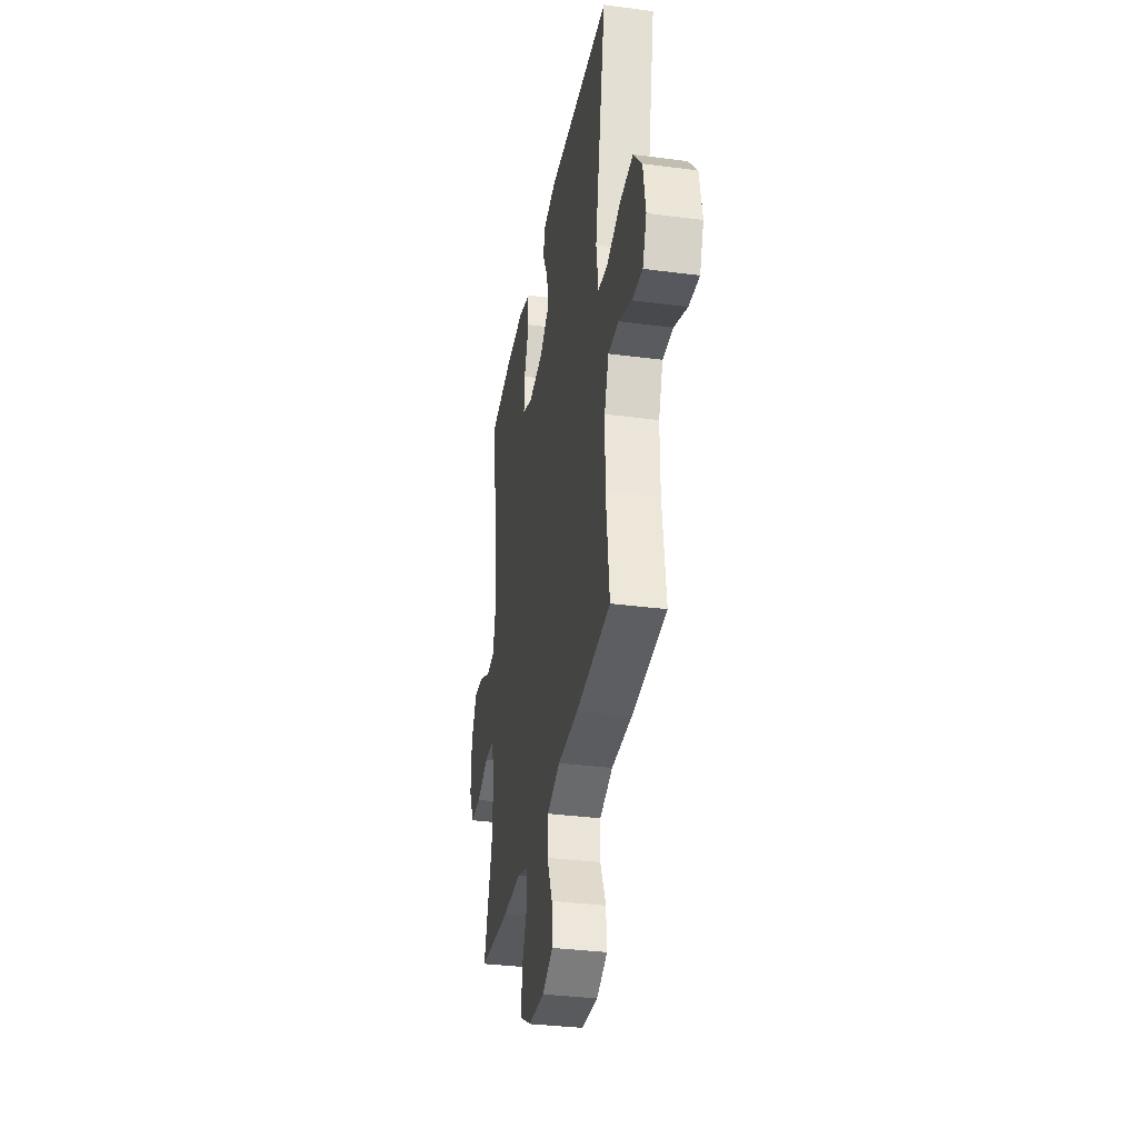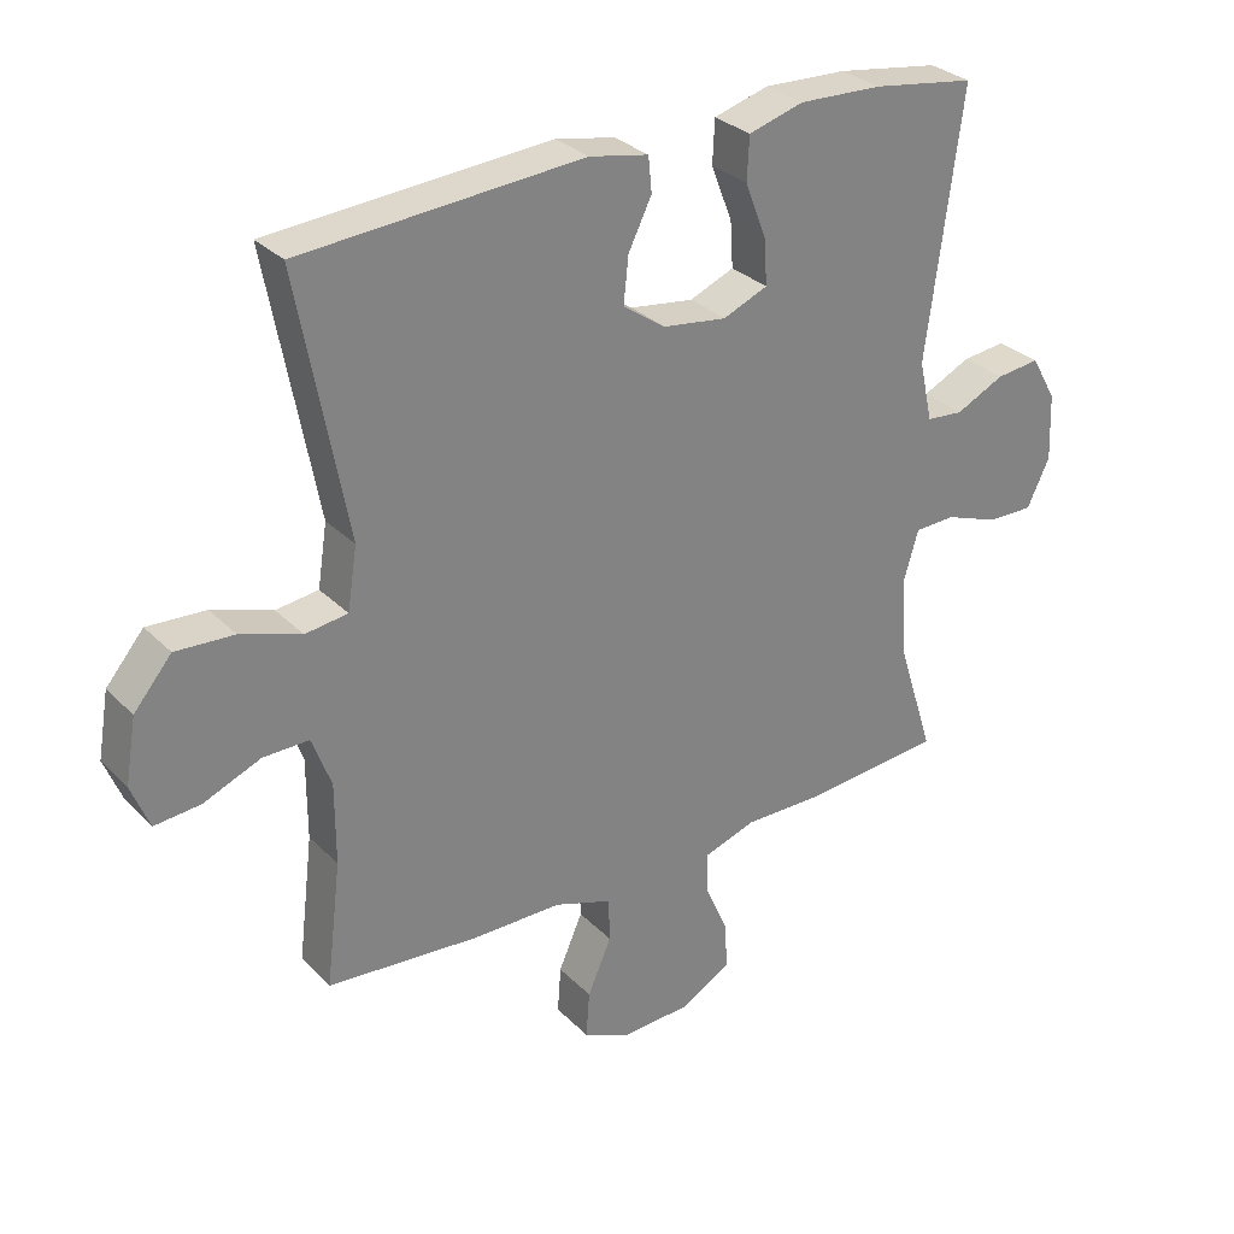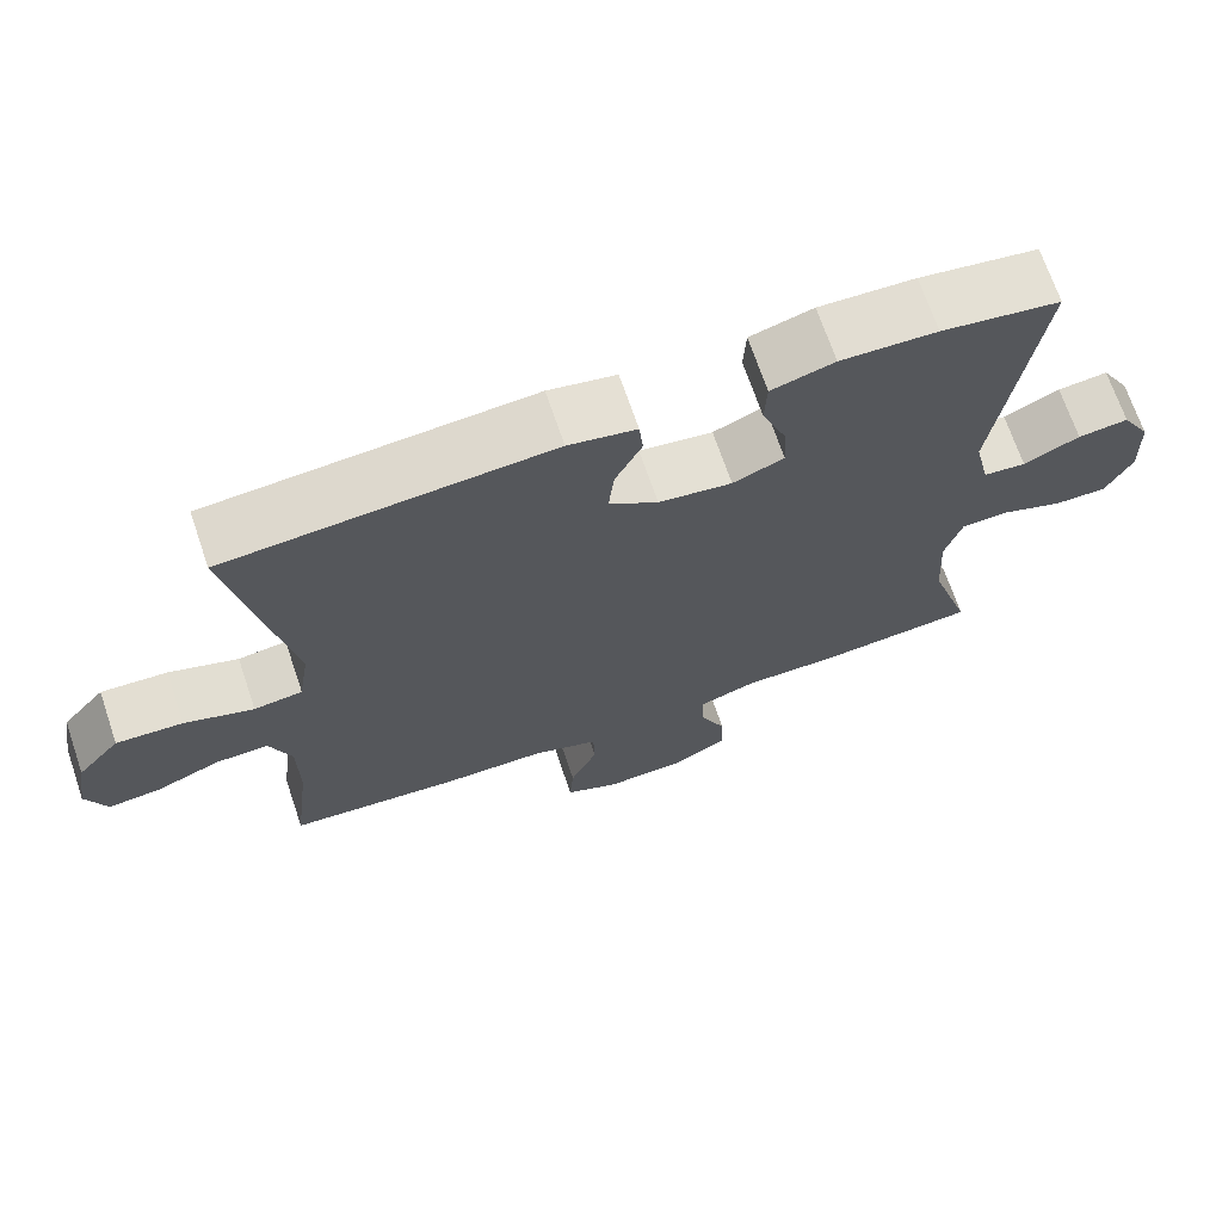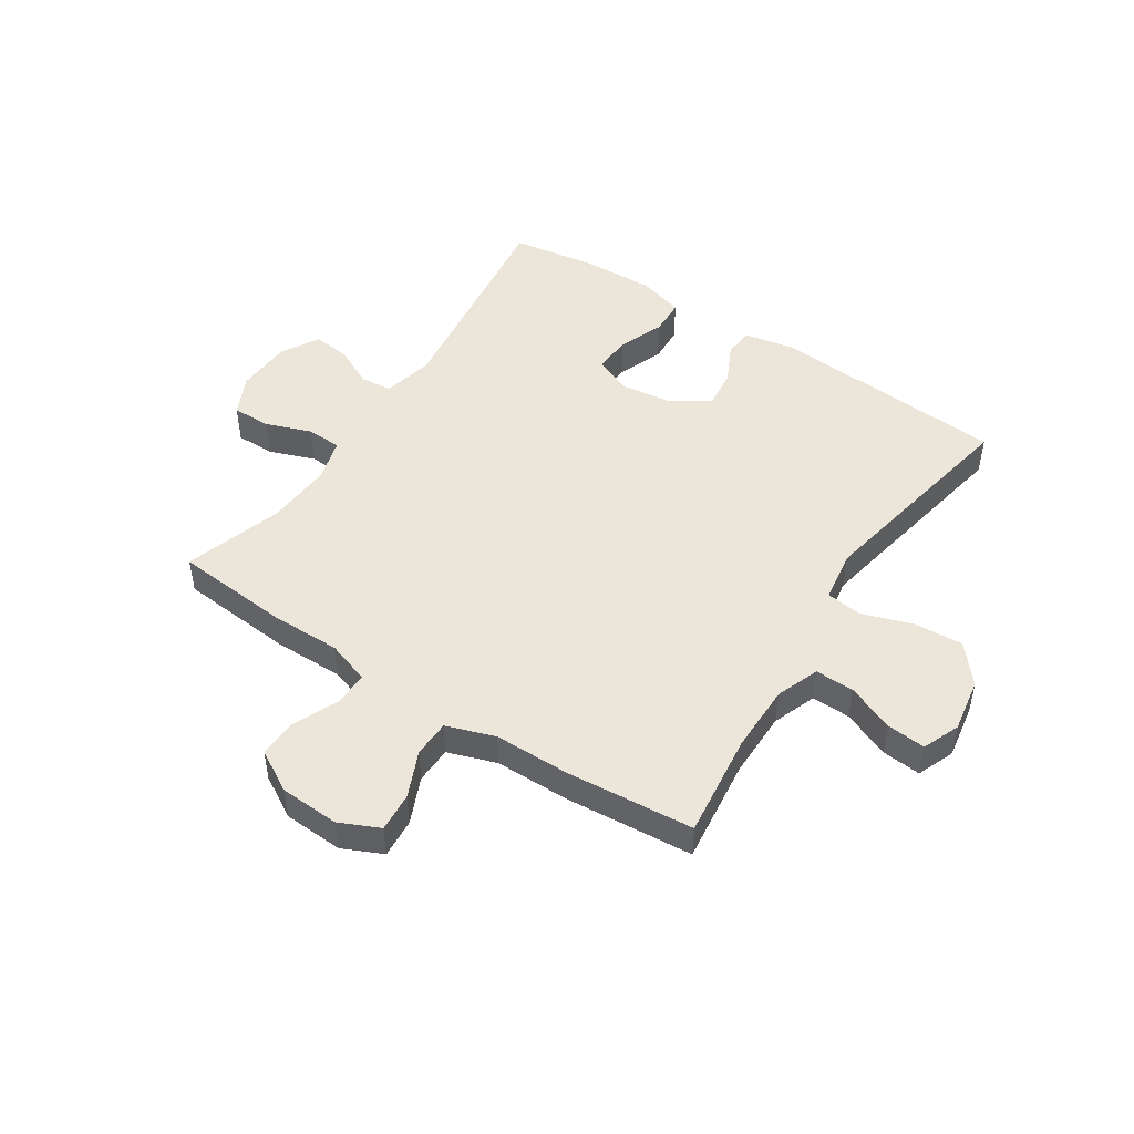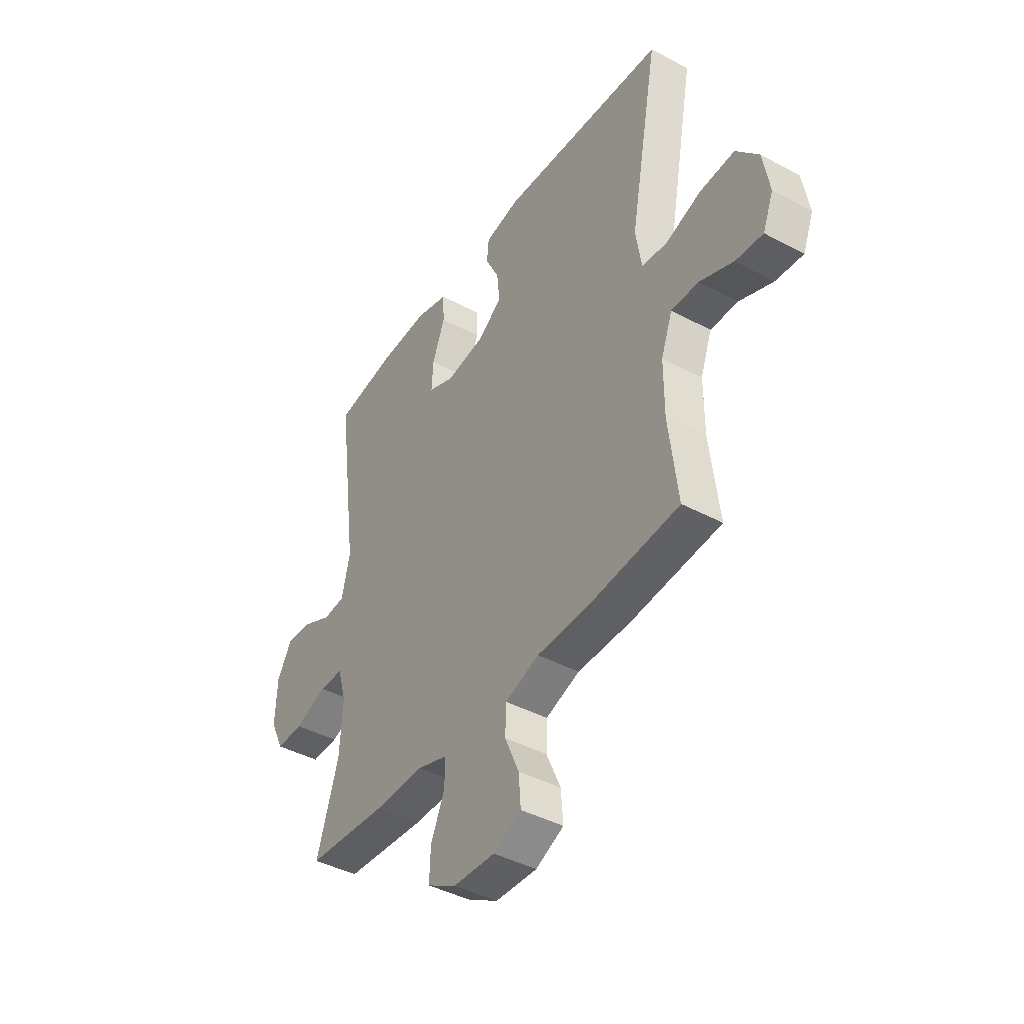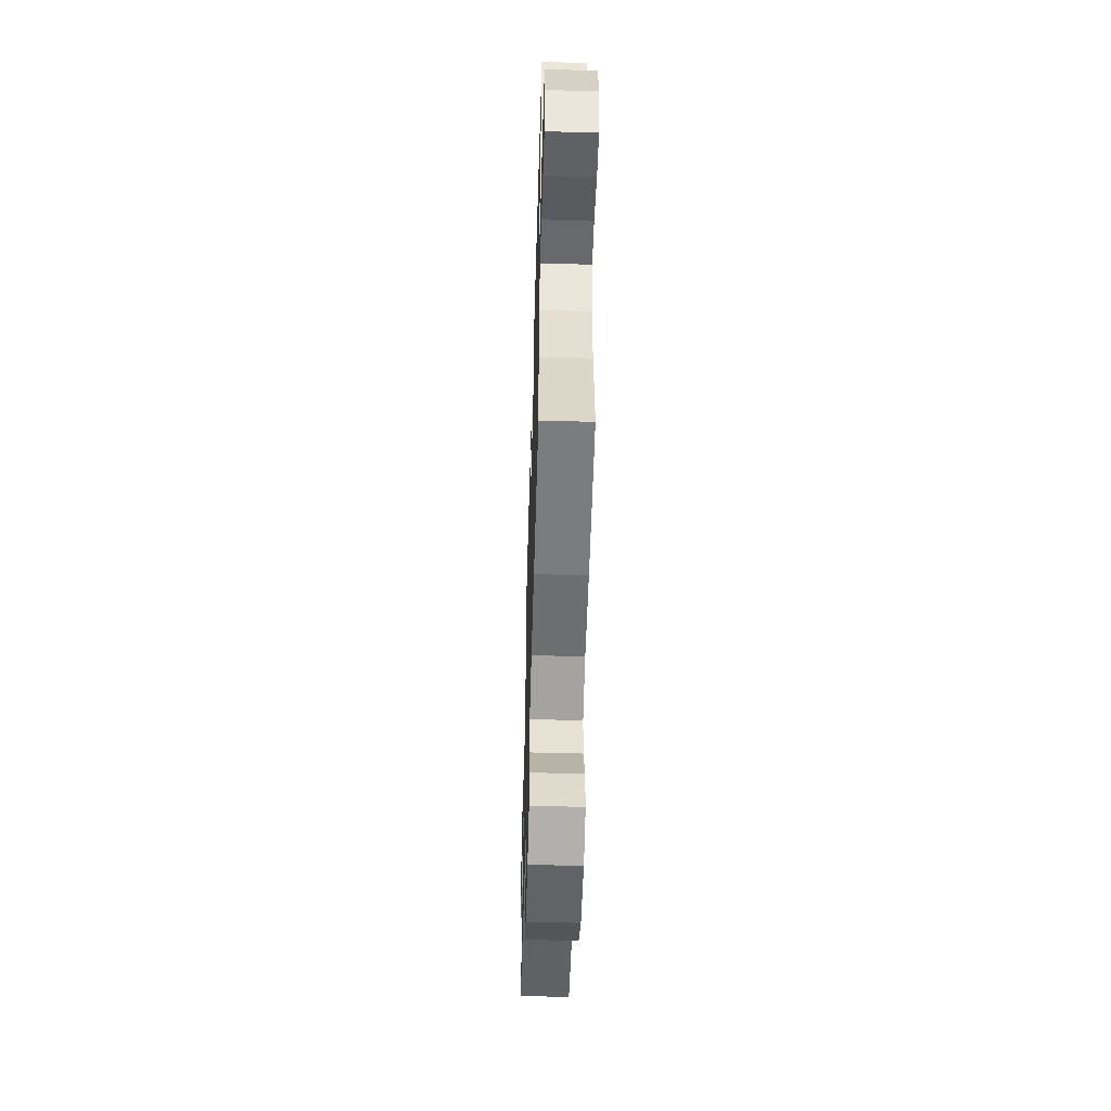
<metadata>
{"format":"obj","ext":"obj","renderer":"f3d","projection":"perspective","resolution":1024,"background":"white","views":[{"elev":-33.9,"azim":-100.1,"up":"+Z"},{"elev":30.1,"azim":-35.4,"up":"+Z"},{"elev":69.5,"azim":-18.8,"up":"+Z"},{"elev":48.2,"azim":-146.7,"up":"+Y"},{"elev":-42.4,"azim":-122.6,"up":"+Z"},{"elev":-53.7,"azim":-91.7,"up":"+Z"}]}
</metadata>
<code>
v -0.5 0.07 0.5
v -0.09 0.07 0.529
v -0.004 0.07 0.512
v 0.001 0.07 0.461
v -0.033 0.07 0.392
v -0.04 0.07 0.325
v 0.022 0.07 0.282
v 0.115 0.07 0.269
v 0.18 0.07 0.296
v 0.176 0.07 0.362
v 0.145 0.07 0.442
v 0.148 0.07 0.505
v 0.228 0.07 0.528
v 0.35 0.07 0.523
v 0.5 0.07 0.5
v 0.449 0.07 0.116
v 0.469 0.07 0.028
v 0.523 0.07 0.023
v 0.594 0.07 0.057
v 0.658 0.07 0.064
v 0.695 0.07 -0.001
v 0.699 0.07 -0.099
v 0.666 0.07 -0.168
v 0.599 0.07 -0.167
v 0.52 0.07 -0.138
v 0.46 0.07 -0.14
v 0.439 0.07 -0.213
v 0.446 0.07 -0.329
v 0.5 0.07 -0.5
v 0.299 0.07 -0.517
v 0.179 0.07 -0.516
v 0.104 0.07 -0.541
v 0.105 0.07 -0.601
v 0.139 0.07 -0.678
v 0.142 0.07 -0.747
v 0.07 0.07 -0.788
v -0.033 0.07 -0.793
v -0.102 0.07 -0.761
v -0.097 0.07 -0.693
v -0.062 0.07 -0.613
v -0.064 0.07 -0.549
v -0.148 0.07 -0.52
v -0.279 0.07 -0.519
v -0.5 0.07 -0.5
v -0.478 0.07 -0.319
v -0.478 0.07 -0.201
v -0.506 0.07 -0.126
v -0.573 0.07 -0.127
v -0.656 0.07 -0.161
v -0.723 0.07 -0.167
v -0.749 0.07 -0.102
v -0.733 0.07 -0.008
v -0.678 0.07 0.057
v -0.593 0.07 0.052
v -0.505 0.07 0.022
v -0.443 0.07 0.03
v -0.429 0.07 0.12
v -0.5 0 0.5
v -0.09 0 0.529
v -0.004 0 0.512
v 0.001 0 0.461
v -0.033 0 0.392
v -0.04 0 0.325
v 0.022 0 0.282
v 0.115 0 0.269
v 0.18 0 0.296
v 0.176 0 0.362
v 0.145 0 0.442
v 0.148 0 0.505
v 0.228 0 0.528
v 0.35 0 0.523
v 0.5 0 0.5
v 0.449 0 0.116
v 0.469 0 0.028
v 0.523 0 0.023
v 0.594 0 0.057
v 0.658 0 0.064
v 0.695 0 -0.001
v 0.699 0 -0.099
v 0.666 0 -0.168
v 0.599 0 -0.167
v 0.52 0 -0.138
v 0.46 0 -0.14
v 0.439 0 -0.213
v 0.446 0 -0.329
v 0.5 0 -0.5
v 0.299 0 -0.517
v 0.179 0 -0.516
v 0.104 0 -0.541
v 0.105 0 -0.601
v 0.139 0 -0.678
v 0.142 0 -0.747
v 0.07 0 -0.788
v -0.033 0 -0.793
v -0.102 0 -0.761
v -0.097 0 -0.693
v -0.062 0 -0.613
v -0.064 0 -0.549
v -0.148 0 -0.52
v -0.279 0 -0.519
v -0.5 0 -0.5
v -0.478 0 -0.319
v -0.478 0 -0.201
v -0.506 0 -0.126
v -0.573 0 -0.127
v -0.656 0 -0.161
v -0.723 0 -0.167
v -0.749 0 -0.102
v -0.733 0 -0.008
v -0.678 0 0.057
v -0.593 0 0.052
v -0.505 0 0.022
v -0.443 0 0.03
v -0.429 0 0.12
f 53 54 55
f 52 53 55
f 51 52 55
f 50 51 55
f 49 50 55
f 48 49 55
f 47 48 55 56
f 46 47 56
f 45 46 56 57
f 42 43 44 45
f 41 42 45 57
f 38 39 40
f 37 38 40
f 36 37 40
f 35 36 40
f 34 35 40
f 33 34 40
f 32 33 40 41
f 41 57 1
f 32 41 1
f 31 32 1
f 30 31 1
f 29 30 1
f 28 29 1
f 23 24 25
f 22 23 25
f 21 22 25
f 20 21 25
f 19 20 25
f 18 19 25
f 17 18 25 26
f 16 17 26 27
f 14 15 16
f 13 14 16
f 12 13 16
f 11 12 16
f 10 11 16
f 9 10 16 27
f 3 4 5
f 2 3 5
f 1 2 5
f 1 5 6
f 28 1 6 7
f 8 9 27 28
f 7 8 28
f 112 111 110
f 112 110 109
f 112 109 108
f 112 108 107
f 112 107 106
f 112 106 105
f 113 112 105 104
f 113 104 103
f 114 113 103 102
f 102 101 100 99
f 114 102 99 98
f 97 96 95
f 97 95 94
f 97 94 93
f 97 93 92
f 97 92 91
f 97 91 90
f 98 97 90 89
f 58 114 98
f 58 98 89
f 58 89 88
f 58 88 87
f 58 87 86
f 58 86 85
f 82 81 80
f 82 80 79
f 82 79 78
f 82 78 77
f 82 77 76
f 82 76 75
f 83 82 75 74
f 84 83 74 73
f 73 72 71
f 73 71 70
f 73 70 69
f 73 69 68
f 73 68 67
f 84 73 67 66
f 62 61 60
f 62 60 59
f 62 59 58
f 63 62 58
f 64 63 58 85
f 85 84 66 65
f 85 65 64
f 1 58 59 2
f 2 59 60 3
f 3 60 61 4
f 4 61 62 5
f 5 62 63 6
f 6 63 64 7
f 7 64 65 8
f 8 65 66 9
f 9 66 67 10
f 10 67 68 11
f 11 68 69 12
f 12 69 70 13
f 13 70 71 14
f 14 71 72 15
f 15 72 73 16
f 16 73 74 17
f 17 74 75 18
f 18 75 76 19
f 19 76 77 20
f 20 77 78 21
f 21 78 79 22
f 22 79 80 23
f 23 80 81 24
f 24 81 82 25
f 25 82 83 26
f 26 83 84 27
f 27 84 85 28
f 28 85 86 29
f 29 86 87 30
f 30 87 88 31
f 31 88 89 32
f 32 89 90 33
f 33 90 91 34
f 34 91 92 35
f 35 92 93 36
f 36 93 94 37
f 37 94 95 38
f 38 95 96 39
f 39 96 97 40
f 40 97 98 41
f 41 98 99 42
f 42 99 100 43
f 43 100 101 44
f 44 101 102 45
f 45 102 103 46
f 46 103 104 47
f 47 104 105 48
f 48 105 106 49
f 49 106 107 50
f 50 107 108 51
f 51 108 109 52
f 52 109 110 53
f 53 110 111 54
f 54 111 112 55
f 55 112 113 56
f 56 113 114 57
f 57 114 58 1

</code>
